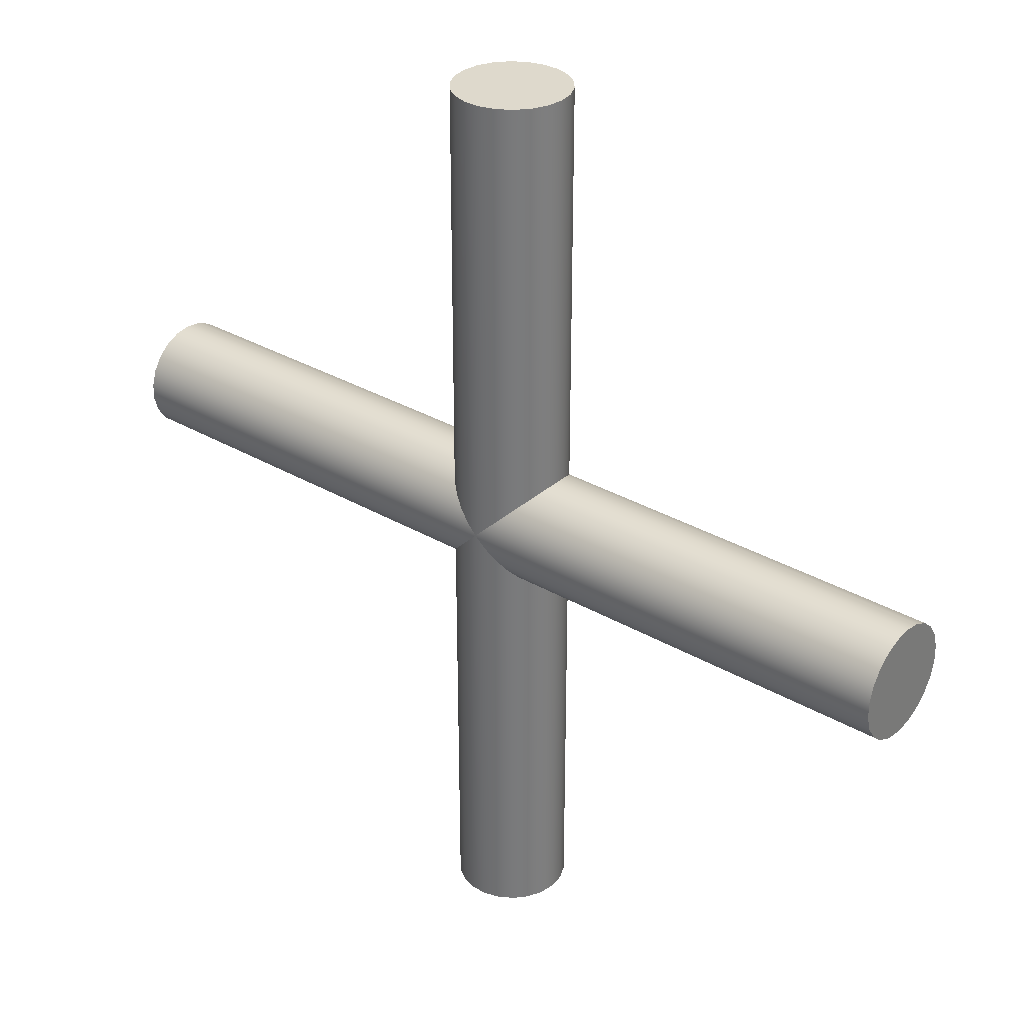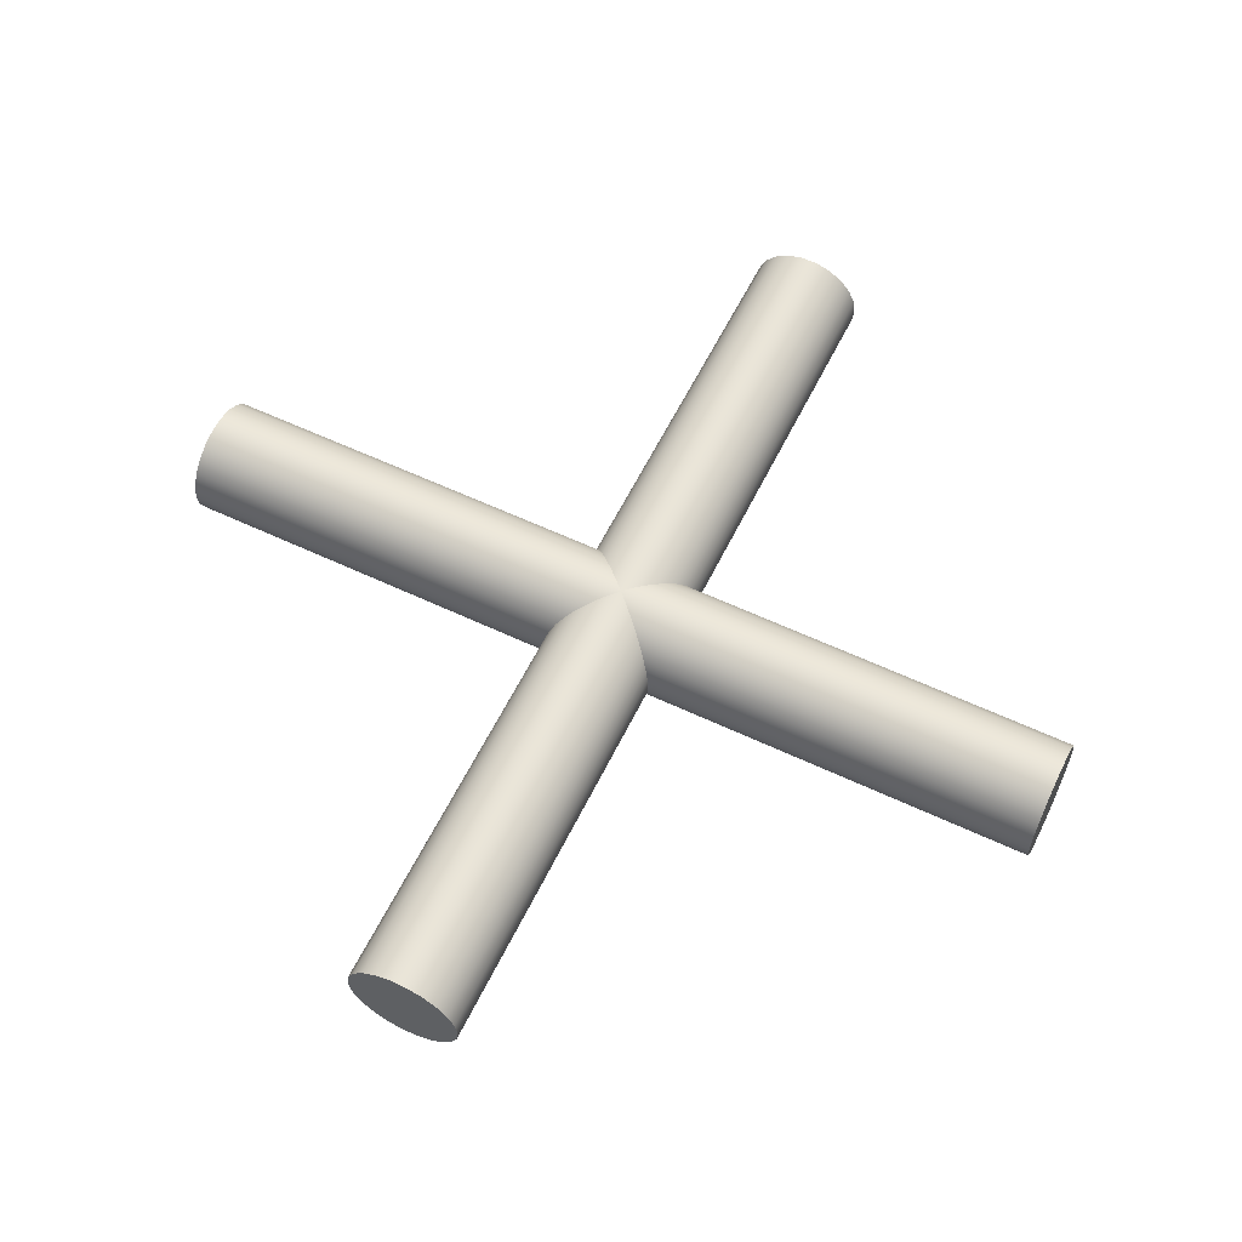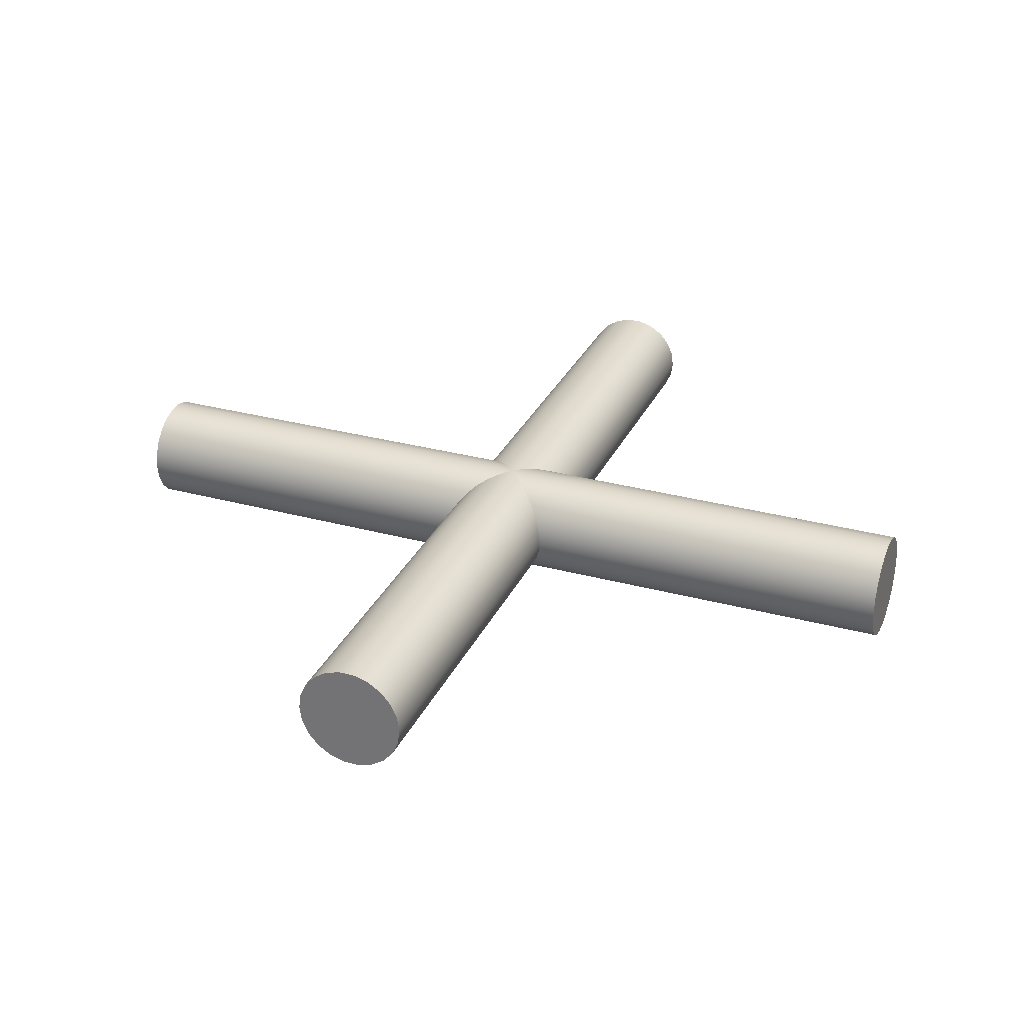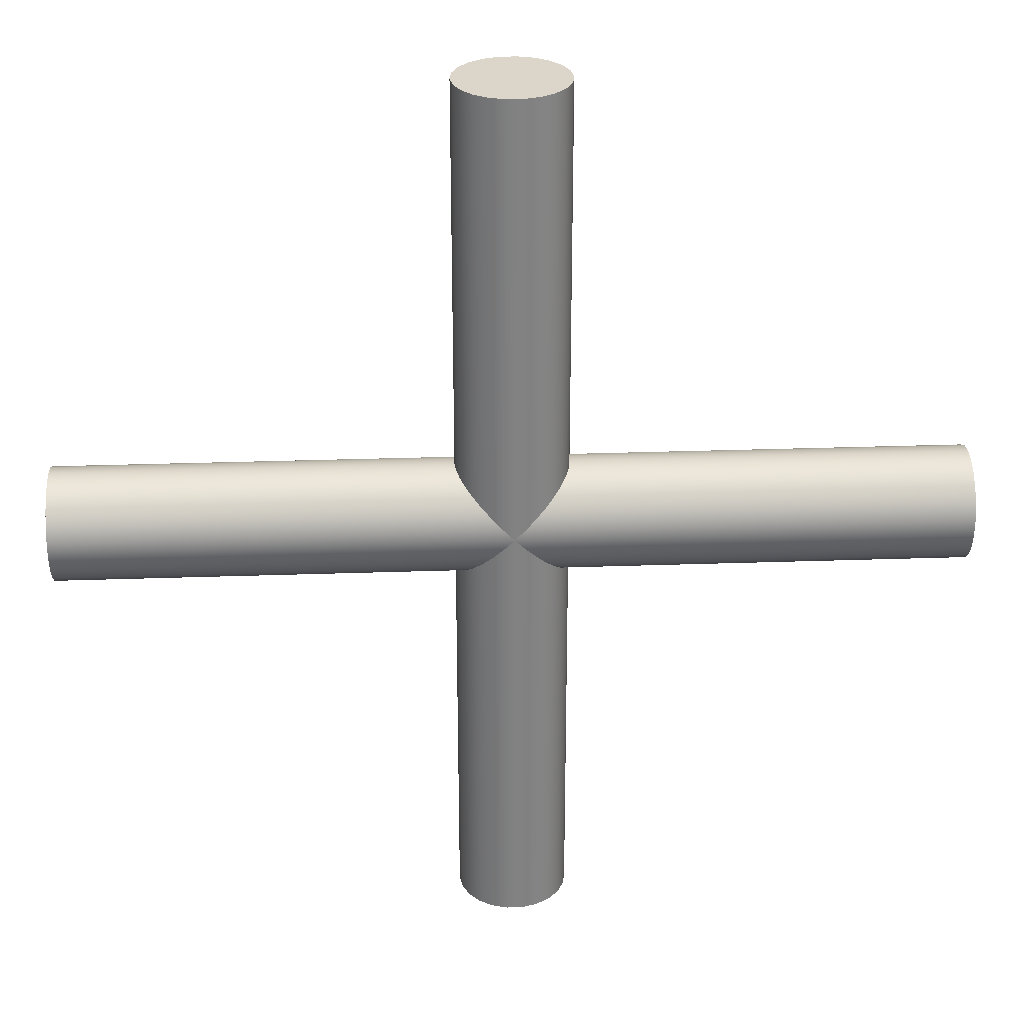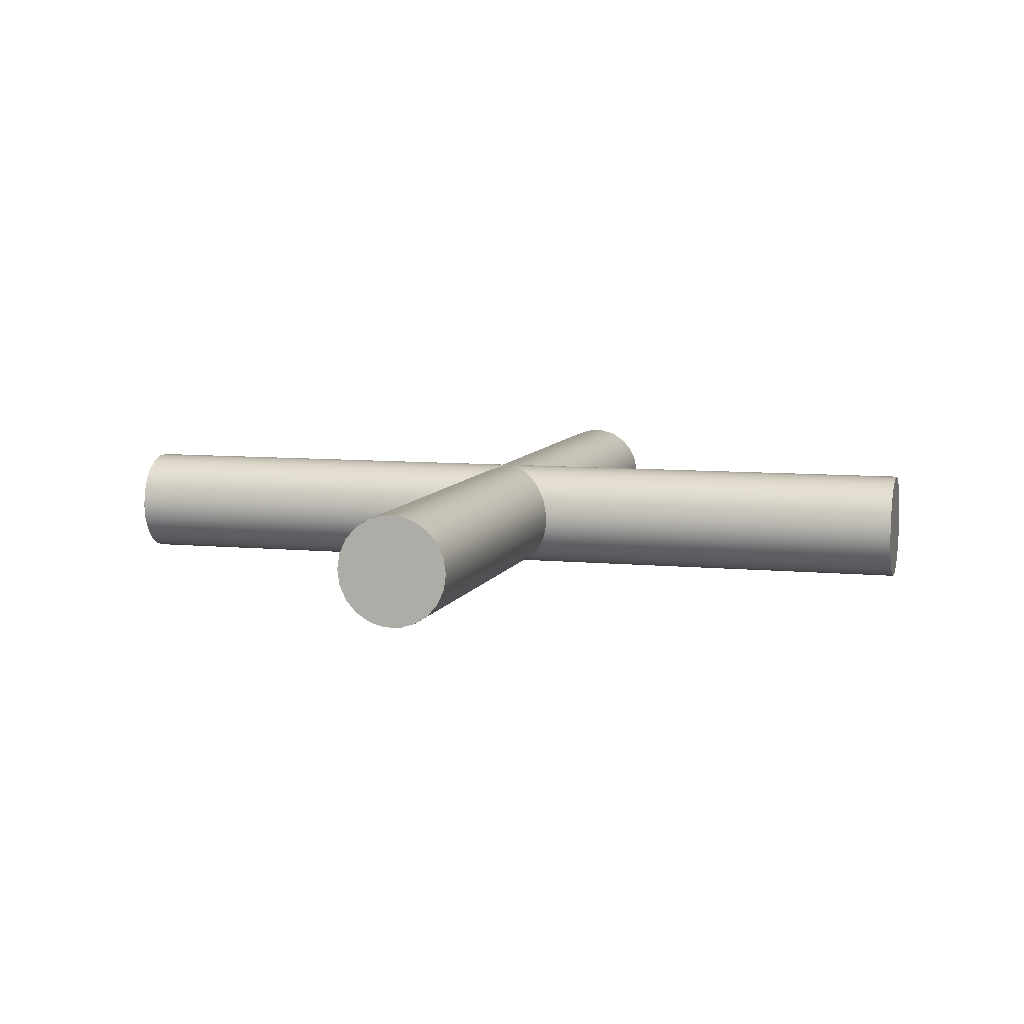
<metadata>
{"format":"obj","ext":"obj","renderer":"f3d","projection":"perspective","resolution":1024,"background":"white","views":[{"elev":32.1,"azim":-140.7,"up":"+Z"},{"elev":59.3,"azim":25.9,"up":"+Y"},{"elev":30.2,"azim":111.6,"up":"+Y"},{"elev":29.7,"azim":-2.9,"up":"+Z"},{"elev":7.8,"azim":-164.7,"up":"+Y"}]}
</metadata>
<code>
v 0 0.25 0
v -0.04877 0.2452 -0.04877
v -0.09567 0.231 -0.09567
v -0.1389 0.2079 -0.1389
v -0.1768 0.1768 -0.1768
v -0.2079 0.1389 -0.2079
v -0.231 0.09567 -0.231
v -0.2452 0.04877 -0.2452
v -0.25 0 -0.25
v -0.2452 -0.04877 -0.2452
v -0.231 -0.09567 -0.231
v -0.2079 -0.1389 -0.2079
v -0.1768 -0.1768 -0.1768
v -0.1389 -0.2079 -0.1389
v -0.09567 -0.231 -0.09567
v -0.04877 -0.2452 -0.04877
v 0 -0.25 0
v -0.04877 -0.2452 0.04877
v -0.09567 -0.231 0.09567
v -0.1389 -0.2079 0.1389
v -0.1768 -0.1768 0.1768
v -0.2079 -0.1389 0.2079
v -0.231 -0.09567 0.231
v -0.2452 -0.04877 0.2452
v -0.25 3.062e-17 0.25
v -0.2452 0.04877 0.2452
v -0.231 0.09567 0.231
v -0.2079 0.1389 0.2079
v -0.1768 0.1768 0.1768
v -0.1389 0.2079 0.1389
v -0.09567 0.231 0.09567
v -0.04877 0.2452 0.04877
v -2 -3.062e-17 0.25
v -2 -0.07043 0.2399
v -2 -0.1352 0.2103
v -2 -0.1889 0.1637
v -2 -0.2274 0.1039
v -2 -0.2475 0.03558
v -2 -0.2475 -0.03558
v -2 -0.2274 -0.1039
v -2 -0.1889 -0.1637
v -2 -0.1352 -0.2103
v -2 -0.07043 -0.2399
v -2 0 -0.25
v -2 0.07043 -0.2399
v -2 0.1352 -0.2103
v -2 0.1889 -0.1637
v -2 0.2274 -0.1039
v -2 0.2475 -0.03558
v -2 0.2475 0.03558
v -2 0.2274 0.1039
v -2 0.1889 0.1637
v -2 0.1352 0.2103
v -2 0.07043 0.2399
v -2 -3.062e-17 0.25
v -0.25 3.062e-17 0.25
v 2 -3.062e-17 0.25
v 2 0.07043 0.2399
v 2 0.1352 0.2103
v 2 0.1889 0.1637
v 2 0.2274 0.1039
v 2 0.2475 0.03558
v 2 0.2475 -0.03558
v 2 0.2274 -0.1039
v 2 0.1889 -0.1637
v 2 0.1352 -0.2103
v 2 0.07043 -0.2399
v 2 0 -0.25
v 2 -0.07043 -0.2399
v 2 -0.1352 -0.2103
v 2 -0.1889 -0.1637
v 2 -0.2274 -0.1039
v 2 -0.2475 -0.03558
v 2 -0.2475 0.03558
v 2 -0.2274 0.1039
v 2 -0.1889 0.1637
v 2 -0.1352 0.2103
v 2 -0.07043 0.2399
v 0 0.25 0
v 0.04877 0.2452 0.04877
v 0.09567 0.231 0.09567
v 0.1389 0.2079 0.1389
v 0.1768 0.1768 0.1768
v 0.2079 0.1389 0.2079
v 0.231 0.09567 0.231
v 0.2452 0.04877 0.2452
v 0.25 -3.062e-17 0.25
v 0.2452 -0.04877 0.2452
v 0.231 -0.09567 0.231
v 0.2079 -0.1389 0.2079
v 0.1768 -0.1768 0.1768
v 0.1389 -0.2079 0.1389
v 0.09567 -0.231 0.09567
v 0.04877 -0.2452 0.04877
v 0 -0.25 0
v 0.04877 -0.2452 -0.04877
v 0.09567 -0.231 -0.09567
v 0.1389 -0.2079 -0.1389
v 0.1768 -0.1768 -0.1768
v 0.2079 -0.1389 -0.2079
v 0.231 -0.09567 -0.231
v 0.2452 -0.04877 -0.2452
v 0.25 0 -0.25
v 0.2452 0.04877 -0.2452
v 0.231 0.09567 -0.231
v 0.2079 0.1389 -0.2079
v 0.1768 0.1768 -0.1768
v 0.1389 0.2079 -0.1389
v 0.09567 0.231 -0.09567
v 0.04877 0.2452 -0.04877
v 0.25 -3.062e-17 0.25
v 2 -3.062e-17 0.25
v -2 -3.062e-17 0.25
v -2 0.07043 0.2399
v -2 0.1352 0.2103
v -2 0.1889 0.1637
v -2 0.2274 0.1039
v -2 0.2475 0.03558
v -2 0.2475 -0.03558
v -2 0.2274 -0.1039
v -2 0.1889 -0.1637
v -2 0.1352 -0.2103
v -2 0.07043 -0.2399
v -2 0 -0.25
v -2 -0.07043 -0.2399
v -2 -0.1352 -0.2103
v -2 -0.1889 -0.1637
v -2 -0.2274 -0.1039
v -2 -0.2475 -0.03558
v -2 -0.2475 0.03558
v -2 -0.2274 0.1039
v -2 -0.1889 0.1637
v -2 -0.1352 0.2103
v -2 -0.07043 0.2399
v 2 -3.062e-17 0.25
v 2 -0.07043 0.2399
v 2 -0.1352 0.2103
v 2 -0.1889 0.1637
v 2 -0.2274 0.1039
v 2 -0.2475 0.03558
v 2 -0.2475 -0.03558
v 2 -0.2274 -0.1039
v 2 -0.1889 -0.1637
v 2 -0.1352 -0.2103
v 2 -0.07043 -0.2399
v 2 0 -0.25
v 2 0.07043 -0.2399
v 2 0.1352 -0.2103
v 2 0.1889 -0.1637
v 2 0.2274 -0.1039
v 2 0.2475 -0.03558
v 2 0.2475 0.03558
v 2 0.2274 0.1039
v 2 0.1889 0.1637
v 2 0.1352 0.2103
v 2 0.07043 0.2399
v -0.25 -3.062e-17 -2
v -0.2399 -0.07043 -2
v -0.2103 -0.1352 -2
v -0.1637 -0.1889 -2
v -0.1039 -0.2274 -2
v -0.03558 -0.2475 -2
v 0.03558 -0.2475 -2
v 0.1039 -0.2274 -2
v 0.1637 -0.1889 -2
v 0.2103 -0.1352 -2
v 0.2399 -0.07043 -2
v 0.25 0 -2
v 0.2399 0.07043 -2
v 0.2103 0.1352 -2
v 0.1637 0.1889 -2
v 0.1039 0.2274 -2
v 0.03558 0.2475 -2
v -0.03558 0.2475 -2
v -0.1039 0.2274 -2
v -0.1637 0.1889 -2
v -0.2103 0.1352 -2
v -0.2399 0.07043 -2
v 0 0.25 0
v 0.04877 0.2452 -0.04877
v 0.09567 0.231 -0.09567
v 0.1389 0.2079 -0.1389
v 0.1768 0.1768 -0.1768
v 0.2079 0.1389 -0.2079
v 0.231 0.09567 -0.231
v 0.2452 0.04877 -0.2452
v 0.25 0 -0.25
v 0.2452 -0.04877 -0.2452
v 0.231 -0.09567 -0.231
v 0.2079 -0.1389 -0.2079
v 0.1768 -0.1768 -0.1768
v 0.1389 -0.2079 -0.1389
v 0.09567 -0.231 -0.09567
v 0.04877 -0.2452 -0.04877
v 0 -0.25 0
v -0.04877 -0.2452 -0.04877
v -0.09567 -0.231 -0.09567
v -0.1389 -0.2079 -0.1389
v -0.1768 -0.1768 -0.1768
v -0.2079 -0.1389 -0.2079
v -0.231 -0.09567 -0.231
v -0.2452 -0.04877 -0.2452
v -0.25 0 -0.25
v -0.2452 0.04877 -0.2452
v -0.231 0.09567 -0.231
v -0.2079 0.1389 -0.2079
v -0.1768 0.1768 -0.1768
v -0.1389 0.2079 -0.1389
v -0.09567 0.231 -0.09567
v -0.04877 0.2452 -0.04877
v -0.25 -3.062e-17 -2
v -0.25 0 -0.25
v -0.25 -3.062e-17 -2
v -0.2399 0.07043 -2
v -0.2103 0.1352 -2
v -0.1637 0.1889 -2
v -0.1039 0.2274 -2
v -0.03558 0.2475 -2
v 0.03558 0.2475 -2
v 0.1039 0.2274 -2
v 0.1637 0.1889 -2
v 0.2103 0.1352 -2
v 0.2399 0.07043 -2
v 0.25 0 -2
v 0.2399 -0.07043 -2
v 0.2103 -0.1352 -2
v 0.1637 -0.1889 -2
v 0.1039 -0.2274 -2
v 0.03558 -0.2475 -2
v -0.03558 -0.2475 -2
v -0.1039 -0.2274 -2
v -0.1637 -0.1889 -2
v -0.2103 -0.1352 -2
v -0.2399 -0.07043 -2
v 0 -0.25 0
v 0.04877 -0.2452 0.04877
v 0.09567 -0.231 0.09567
v 0.1389 -0.2079 0.1389
v 0.1768 -0.1768 0.1768
v 0.2079 -0.1389 0.2079
v 0.231 -0.09567 0.231
v 0.2452 -0.04877 0.2452
v 0.25 -3.062e-17 0.25
v 0.2452 0.04877 0.2452
v 0.231 0.09567 0.231
v 0.2079 0.1389 0.2079
v 0.1768 0.1768 0.1768
v 0.1389 0.2079 0.1389
v 0.09567 0.231 0.09567
v 0.04877 0.2452 0.04877
v 0 0.25 0
v -0.04877 0.2452 0.04877
v -0.09567 0.231 0.09567
v -0.1389 0.2079 0.1389
v -0.1768 0.1768 0.1768
v -0.2079 0.1389 0.2079
v -0.231 0.09567 0.231
v -0.2452 0.04877 0.2452
v -0.25 3.062e-17 0.25
v -0.2452 -0.04877 0.2452
v -0.231 -0.09567 0.231
v -0.2079 -0.1389 0.2079
v -0.1768 -0.1768 0.1768
v -0.1389 -0.2079 0.1389
v -0.09567 -0.231 0.09567
v -0.04877 -0.2452 0.04877
v -0.25 -3.062e-17 2
v -0.2399 0.07043 2
v -0.2103 0.1352 2
v -0.1637 0.1889 2
v -0.1039 0.2274 2
v -0.03558 0.2475 2
v 0.03558 0.2475 2
v 0.1039 0.2274 2
v 0.1637 0.1889 2
v 0.2103 0.1352 2
v 0.2399 0.07043 2
v 0.25 0 2
v 0.2399 -0.07043 2
v 0.2103 -0.1352 2
v 0.1637 -0.1889 2
v 0.1039 -0.2274 2
v 0.03558 -0.2475 2
v -0.03558 -0.2475 2
v -0.1039 -0.2274 2
v -0.1637 -0.1889 2
v -0.2103 -0.1352 2
v -0.2399 -0.07043 2
v -0.25 3.062e-17 0.25
v -0.25 -3.062e-17 2
v -0.25 -3.062e-17 2
v -0.2399 -0.07043 2
v -0.2103 -0.1352 2
v -0.1637 -0.1889 2
v -0.1039 -0.2274 2
v -0.03558 -0.2475 2
v 0.03558 -0.2475 2
v 0.1039 -0.2274 2
v 0.1637 -0.1889 2
v 0.2103 -0.1352 2
v 0.2399 -0.07043 2
v 0.25 0 2
v 0.2399 0.07043 2
v 0.2103 0.1352 2
v 0.1637 0.1889 2
v 0.1039 0.2274 2
v 0.03558 0.2475 2
v -0.03558 0.2475 2
v -0.1039 0.2274 2
v -0.1637 0.1889 2
v -0.2103 0.1352 2
v -0.2399 0.07043 2
g 214c5d78-e347-11ea-8b2d-54bf646e7e1f
f 2 49 1
f 1 49 50
f 1 50 32
f 32 50 51
f 32 51 31
f 31 51 30
f 30 51 52
f 30 52 29
f 29 52 53
f 29 53 28
f 28 53 27
f 27 53 54
f 27 54 26
f 26 54 55
f 26 55 25
f 56 33 24
f 24 33 34
f 24 34 23
f 23 34 35
f 23 35 22
f 22 35 21
f 21 35 36
f 21 36 20
f 20 36 37
f 20 37 19
f 19 37 18
f 18 37 38
f 18 38 17
f 17 38 39
f 17 39 16
f 16 39 40
f 16 40 15
f 15 40 14
f 14 40 41
f 14 41 13
f 13 41 42
f 13 42 12
f 12 42 11
f 11 42 43
f 11 43 10
f 10 43 44
f 10 44 9
f 9 44 8
f 8 44 45
f 8 45 7
f 7 45 46
f 7 46 6
f 6 46 5
f 5 46 47
f 5 47 4
f 4 47 48
f 4 48 3
f 3 48 2
f 2 48 49
g 214c8488-e347-11ea-9201-54bf646e7e1f
f 58 86 57
f 57 86 111
f 112 87 88
f 86 58 85
f 85 58 59
f 85 59 84
f 84 59 83
f 83 59 60
f 83 60 82
f 82 60 61
f 82 61 81
f 81 61 80
f 80 61 62
f 80 62 79
f 79 62 63
f 79 63 110
f 110 63 64
f 110 64 109
f 109 64 108
f 108 64 65
f 108 65 107
f 107 65 66
f 107 66 106
f 106 66 105
f 105 66 67
f 105 67 104
f 104 67 68
f 104 68 103
f 103 68 102
f 102 68 69
f 102 69 101
f 101 69 70
f 101 70 100
f 100 70 99
f 99 70 71
f 99 71 98
f 98 71 72
f 98 72 97
f 97 72 96
f 96 72 73
f 96 73 95
f 95 73 74
f 95 74 94
f 94 74 75
f 94 75 93
f 93 75 92
f 92 75 76
f 92 76 91
f 91 76 77
f 91 77 90
f 90 77 89
f 89 77 78
f 89 78 88
f 88 78 112
g 214cf9b4-e347-11ea-9f99-54bf646e7e1f
f 114 123 113
f 113 123 124
f 113 124 134
f 134 124 125
f 134 125 133
f 133 125 126
f 133 126 132
f 132 126 127
f 132 127 131
f 131 127 128
f 131 128 130
f 130 128 129
f 123 114 122
f 122 114 115
f 122 115 121
f 121 115 116
f 121 116 120
f 120 116 117
f 120 117 119
f 119 117 118
g 214d47d8-e347-11ea-bcd2-54bf646e7e1f
f 136 145 135
f 135 145 146
f 135 146 156
f 156 146 147
f 156 147 155
f 155 147 148
f 155 148 154
f 154 148 149
f 154 149 153
f 153 149 150
f 153 150 152
f 152 150 151
f 145 136 144
f 144 136 137
f 144 137 143
f 143 137 138
f 143 138 142
f 142 138 139
f 142 139 141
f 141 139 140
g 212d14cc-e347-11ea-b0a7-54bf646e7e1f
f 158 202 157
f 157 202 212
f 211 203 204
f 202 158 201
f 201 158 159
f 201 159 200
f 200 159 199
f 199 159 160
f 199 160 198
f 198 160 161
f 198 161 197
f 197 161 196
f 196 161 162
f 196 162 195
f 195 162 163
f 195 163 194
f 194 163 164
f 194 164 193
f 193 164 192
f 192 164 165
f 192 165 191
f 191 165 166
f 191 166 190
f 190 166 189
f 189 166 167
f 189 167 188
f 188 167 168
f 188 168 187
f 187 168 186
f 186 168 169
f 186 169 185
f 185 169 170
f 185 170 184
f 184 170 183
f 183 170 171
f 183 171 182
f 182 171 172
f 182 172 181
f 181 172 180
f 180 172 173
f 180 173 179
f 179 173 174
f 179 174 210
f 210 174 175
f 210 175 209
f 209 175 208
f 208 175 176
f 208 176 207
f 207 176 177
f 207 177 206
f 206 177 205
f 205 177 178
f 205 178 204
f 204 178 211
g 212cedc2-e347-11ea-a8bc-54bf646e7e1f
f 214 223 213
f 213 223 224
f 213 224 234
f 234 224 225
f 234 225 233
f 233 225 226
f 233 226 232
f 232 226 227
f 232 227 231
f 231 227 228
f 231 228 230
f 230 228 229
f 223 214 222
f 222 214 215
f 222 215 221
f 221 215 216
f 221 216 220
f 220 216 217
f 220 217 219
f 219 217 218
g dc2394db-4e6e-31f4-8724-561f394fcb0f
f 236 283 235
f 235 283 284
f 235 284 266
f 266 284 285
f 266 285 265
f 265 285 264
f 264 285 286
f 264 286 263
f 263 286 287
f 263 287 262
f 262 287 261
f 261 287 288
f 261 288 260
f 260 288 290
f 260 290 259
f 289 267 258
f 258 267 268
f 258 268 257
f 257 268 269
f 257 269 256
f 256 269 255
f 255 269 270
f 255 270 254
f 254 270 271
f 254 271 253
f 253 271 252
f 252 271 272
f 252 272 251
f 251 272 273
f 251 273 250
f 250 273 274
f 250 274 249
f 249 274 248
f 248 274 275
f 248 275 247
f 247 275 276
f 247 276 246
f 246 276 245
f 245 276 277
f 245 277 244
f 244 277 278
f 244 278 243
f 243 278 242
f 242 278 279
f 242 279 241
f 241 279 280
f 241 280 240
f 240 280 239
f 239 280 281
f 239 281 238
f 238 281 282
f 238 282 237
f 237 282 236
f 236 282 283
g 212d3bdc-e347-11ea-92e7-54bf646e7e1f
f 292 301 291
f 291 301 302
f 291 302 312
f 312 302 303
f 312 303 311
f 311 303 304
f 311 304 310
f 310 304 305
f 310 305 309
f 309 305 306
f 309 306 308
f 308 306 307
f 301 292 300
f 300 292 293
f 300 293 299
f 299 293 294
f 299 294 298
f 298 294 295
f 298 295 297
f 297 295 296

</code>
